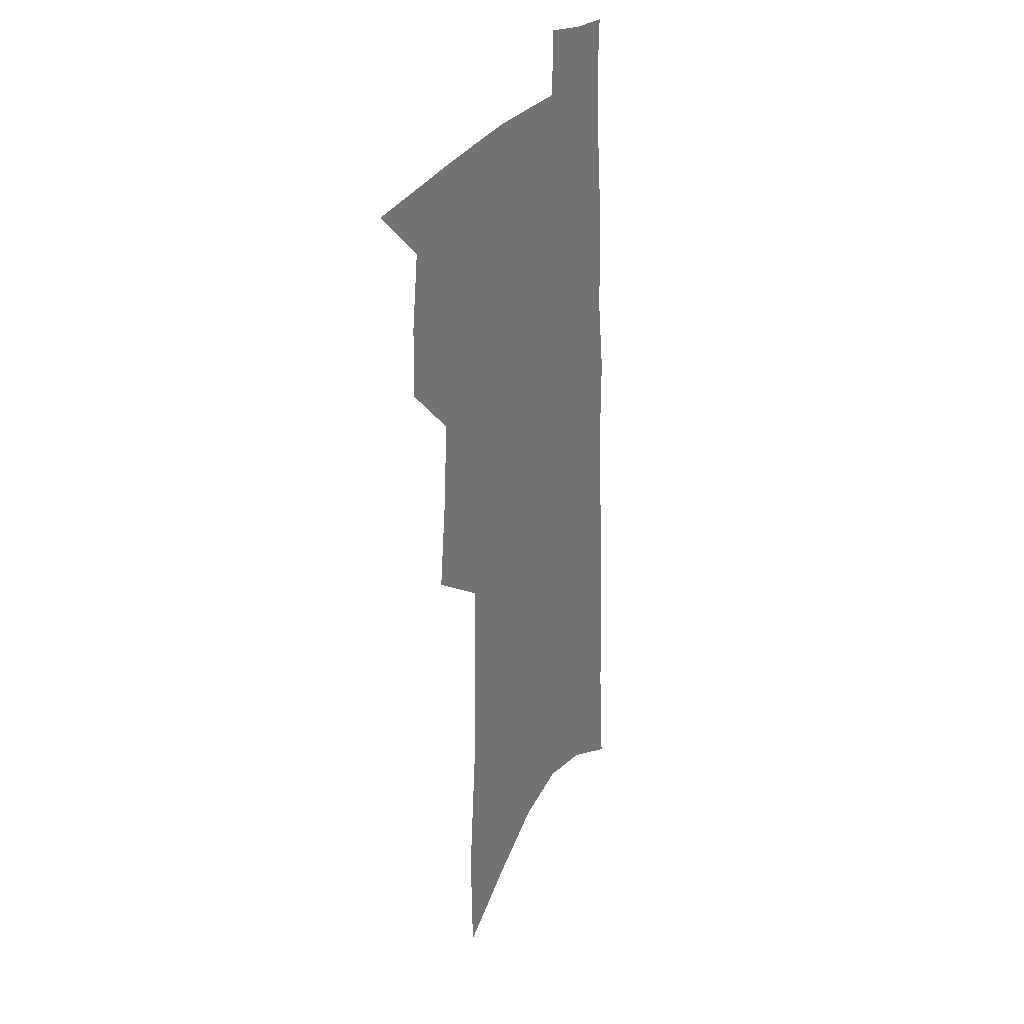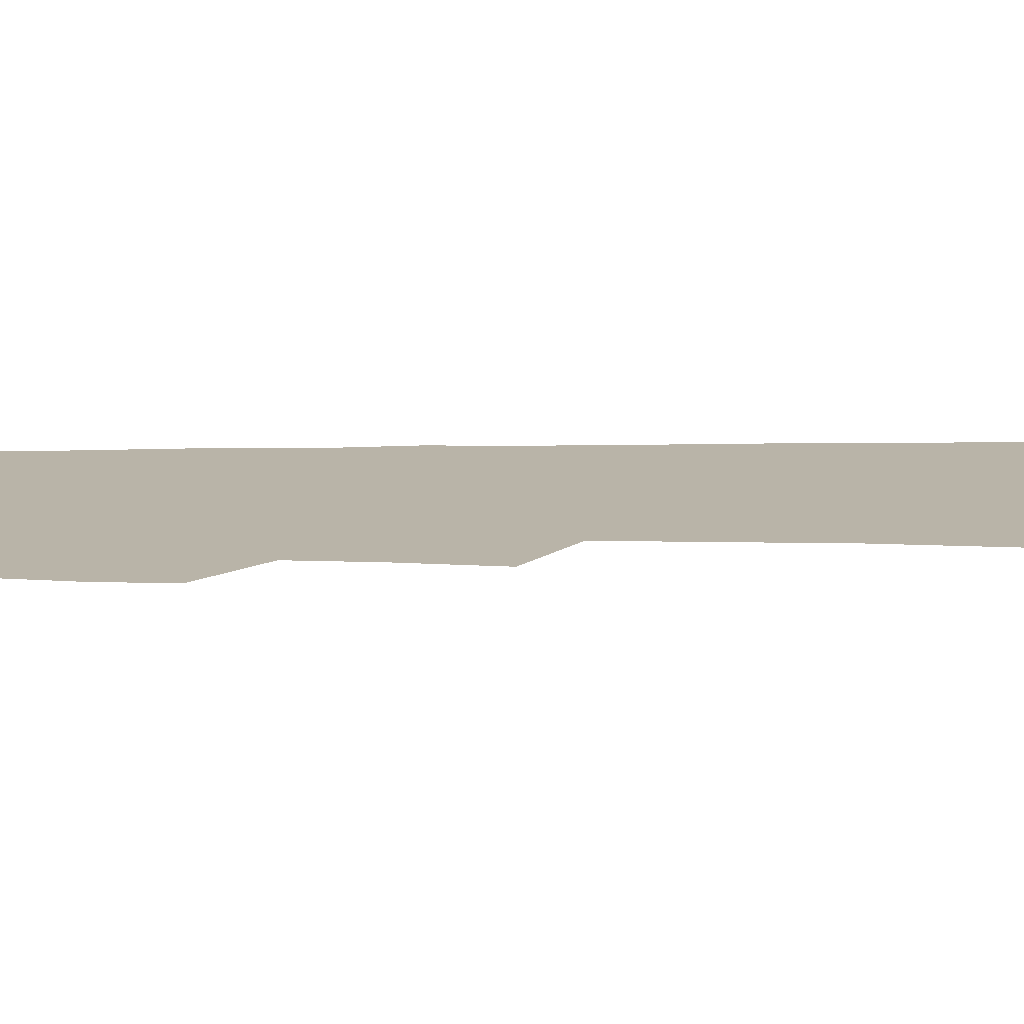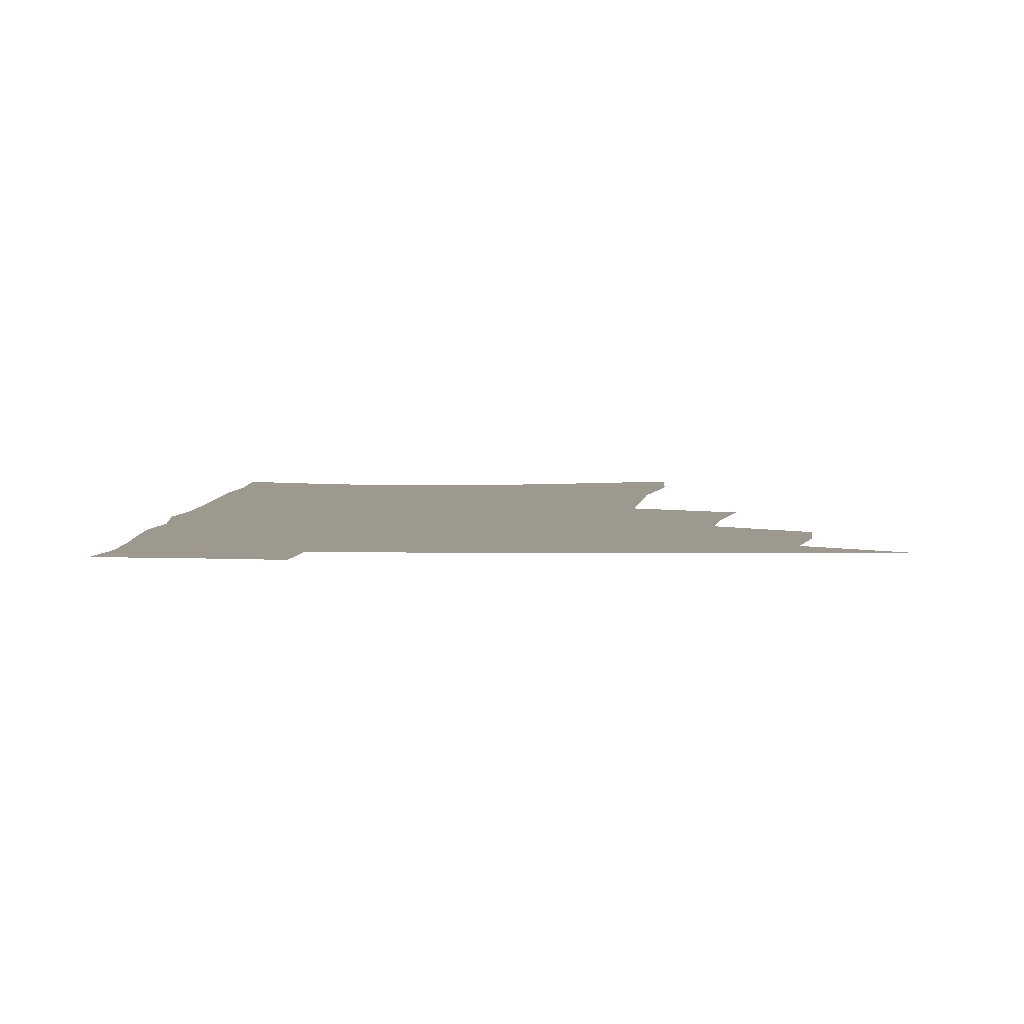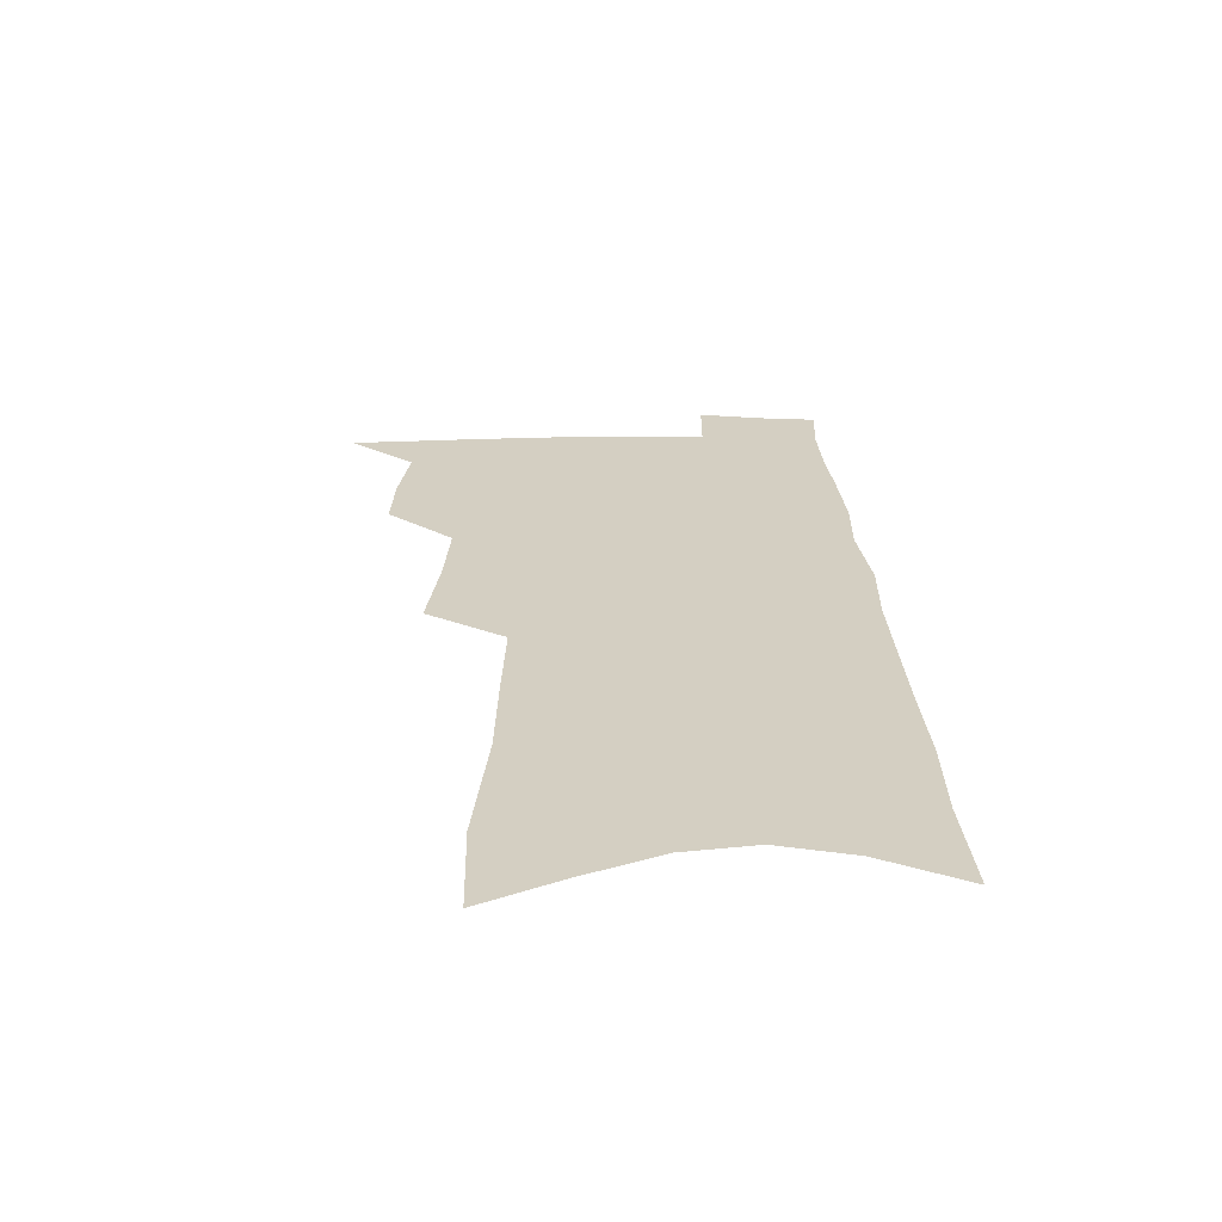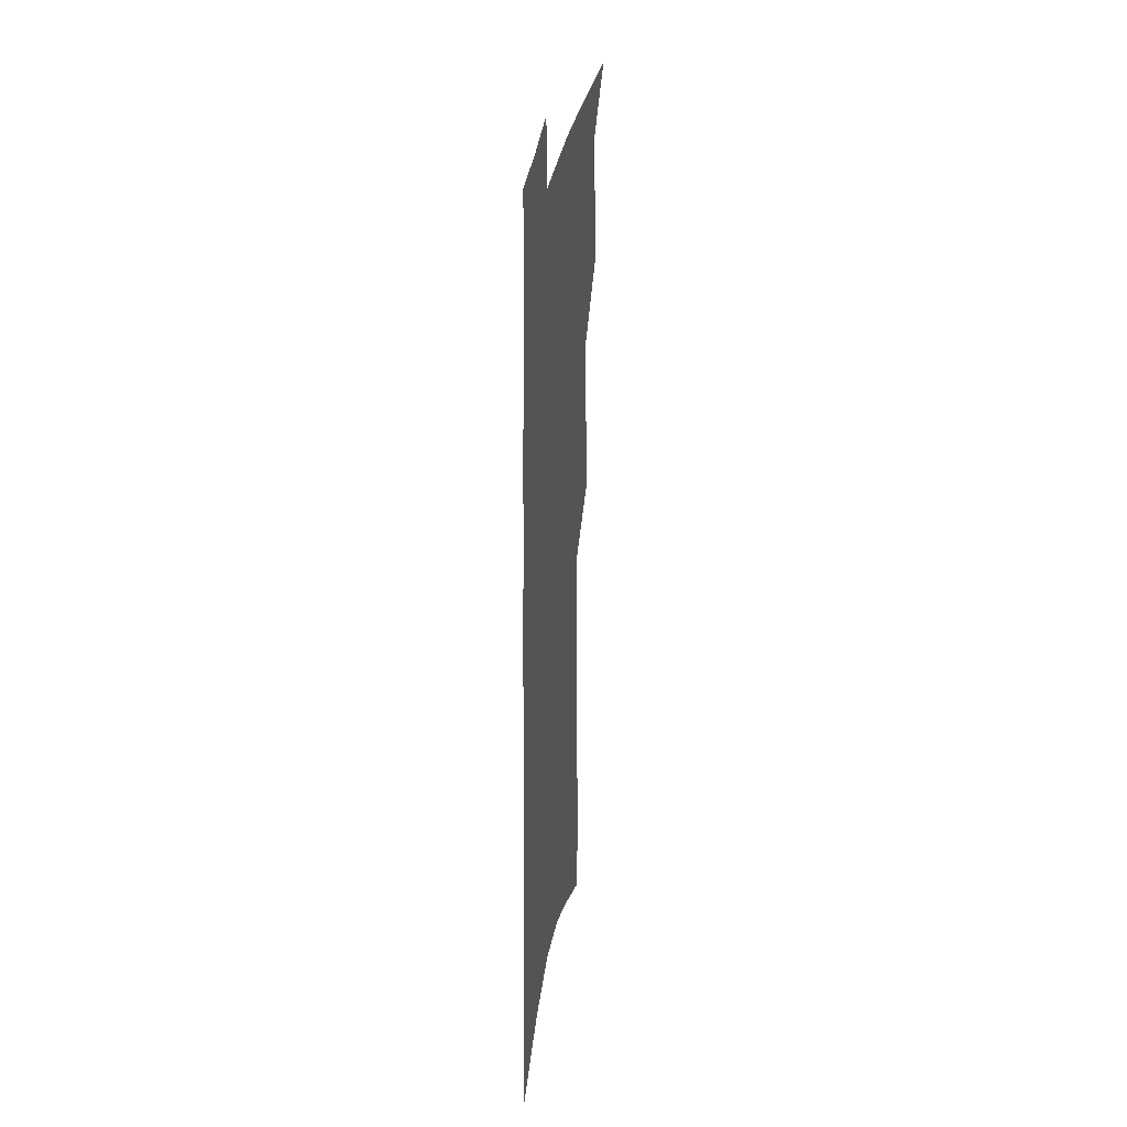
<metadata>
{"format":"obj","ext":"obj","renderer":"f3d","projection":"perspective","resolution":1024,"background":"white","views":[{"elev":26.6,"azim":-65.0,"up":"+Y"},{"elev":13.1,"azim":-89.1,"up":"+Z"},{"elev":3.3,"azim":-176.0,"up":"+Z"},{"elev":-64.6,"azim":-0.1,"up":"+Y"},{"elev":32.3,"azim":98.3,"up":"+Y"}]}
</metadata>
<code>
v 507.1 493.2 0
v 528.3 417.9 0
v 529.4 444.3 0
v 533.2 471.4 0
v 533.2 495.4 0
v 547.9 328.3 0
v 552.4 364.2 0
v 554.3 394.8 0
v 556.2 423.1 0
v 559.9 450.9 0
v 559.5 474.4 0
v 557.5 497.6 0
v 572.9 134.3 0
v 571.7 177.1 0
v 576.8 231.4 0
v 577.6 271.7 0
v 578.7 309 0
v 580.8 343.9 0
v 581.2 373.2 0
v 582.3 401.9 0
v 584.1 429.4 0
v 584.4 453.5 0
v 583.3 476.2 0
v 581.5 499.4 0
v 603 150.7 0
v 607.1 209.8 0
v 604.7 242.5 0
v 605.5 282.6 0
v 605.7 317.3 0
v 605.9 348.6 0
v 605.9 376.9 0
v 606.4 404.5 0
v 607.5 431.6 0
v 607.6 455 0
v 606.9 477.4 0
v 605.2 500.9 0
v 632.8 164.8 0
v 632.9 215 0
v 631.8 252.3 0
v 631 287.5 0
v 630.4 320.6 0
v 630.1 351.1 0
v 630 381 0
v 629.9 407.2 0
v 629.9 432 0
v 630 455.8 0
v 629.9 478 0
v 629.3 500.9 0
v 660.6 169.6 0
v 658.9 213.5 0
v 658 248.5 0
v 655.9 287 0
v 654.6 320.4 0
v 654.1 349.7 0
v 653.1 379.7 0
v 652.7 406.4 0
v 652.5 431.3 0
v 652.2 455.4 0
v 652.5 478.1 0
v 652.9 500.7 0
v 653.1 526.8 0
v 689.3 163.1 0
v 686.4 206.7 0
v 684.8 244 0
v 682.7 280.2 0
v 680.8 314.1 0
v 679 345.8 0
v 678.6 374.1 0
v 678.5 401 0
v 676.8 428.1 0
v 675.8 453.3 0
v 675.6 477.2 0
v 675.8 500.3 0
v 678 522.8 0
v 722.2 147.1 0
v 718.5 191.4 0
v 717.9 227.6 0
v 715.1 265.1 0
v 713 299.8 0
v 711.2 332.4 0
v 711.5 361.2 0
v 706.8 393.7 0
v 707.1 420 0
v 704.6 447.2 0
v 701.7 473.7 0
v 700 498.5 0
v 701.1 521.1 0
f 4 5 1
f 8 9 2
f 2 9 3
f 9 10 3
f 3 10 4
f 10 11 4
f 4 11 5
f 11 12 5
f 17 18 6
f 6 18 7
f 18 19 7
f 7 19 8
f 19 20 8
f 8 20 9
f 20 21 9
f 9 21 10
f 21 22 10
f 10 22 11
f 22 23 11
f 11 23 12
f 23 24 12
f 13 25 14
f 25 26 14
f 14 26 15
f 26 27 15
f 15 27 16
f 27 28 16
f 16 28 17
f 28 29 17
f 17 29 18
f 29 30 18
f 18 30 19
f 30 31 19
f 19 31 20
f 31 32 20
f 20 32 21
f 32 33 21
f 21 33 22
f 33 34 22
f 22 34 23
f 34 35 23
f 23 35 24
f 35 36 24
f 25 37 26
f 37 38 26
f 26 38 27
f 38 39 27
f 27 39 28
f 39 40 28
f 28 40 29
f 40 41 29
f 29 41 30
f 41 42 30
f 30 42 31
f 42 43 31
f 31 43 32
f 43 44 32
f 32 44 33
f 44 45 33
f 33 45 34
f 45 46 34
f 34 46 35
f 46 47 35
f 35 47 36
f 47 48 36
f 37 49 38
f 49 50 38
f 38 50 39
f 50 51 39
f 39 51 40
f 51 52 40
f 40 52 41
f 52 53 41
f 41 53 42
f 53 54 42
f 42 54 43
f 54 55 43
f 43 55 44
f 55 56 44
f 44 56 45
f 56 57 45
f 45 57 46
f 57 58 46
f 46 58 47
f 58 59 47
f 47 59 48
f 59 60 48
f 49 62 50
f 62 63 50
f 50 63 51
f 63 64 51
f 51 64 52
f 64 65 52
f 52 65 53
f 65 66 53
f 53 66 54
f 66 67 54
f 54 67 55
f 67 68 55
f 55 68 56
f 68 69 56
f 56 69 57
f 69 70 57
f 57 70 58
f 70 71 58
f 58 71 59
f 71 72 59
f 59 72 60
f 72 73 60
f 60 73 61
f 73 74 61
f 62 75 63
f 75 76 63
f 63 76 64
f 76 77 64
f 64 77 65
f 77 78 65
f 65 78 66
f 78 79 66
f 66 79 67
f 79 80 67
f 67 80 68
f 80 81 68
f 68 81 69
f 81 82 69
f 69 82 70
f 82 83 70
f 70 83 71
f 83 84 71
f 71 84 72
f 84 85 72
f 72 85 73
f 85 86 73
f 73 86 74
f 86 87 74

</code>
